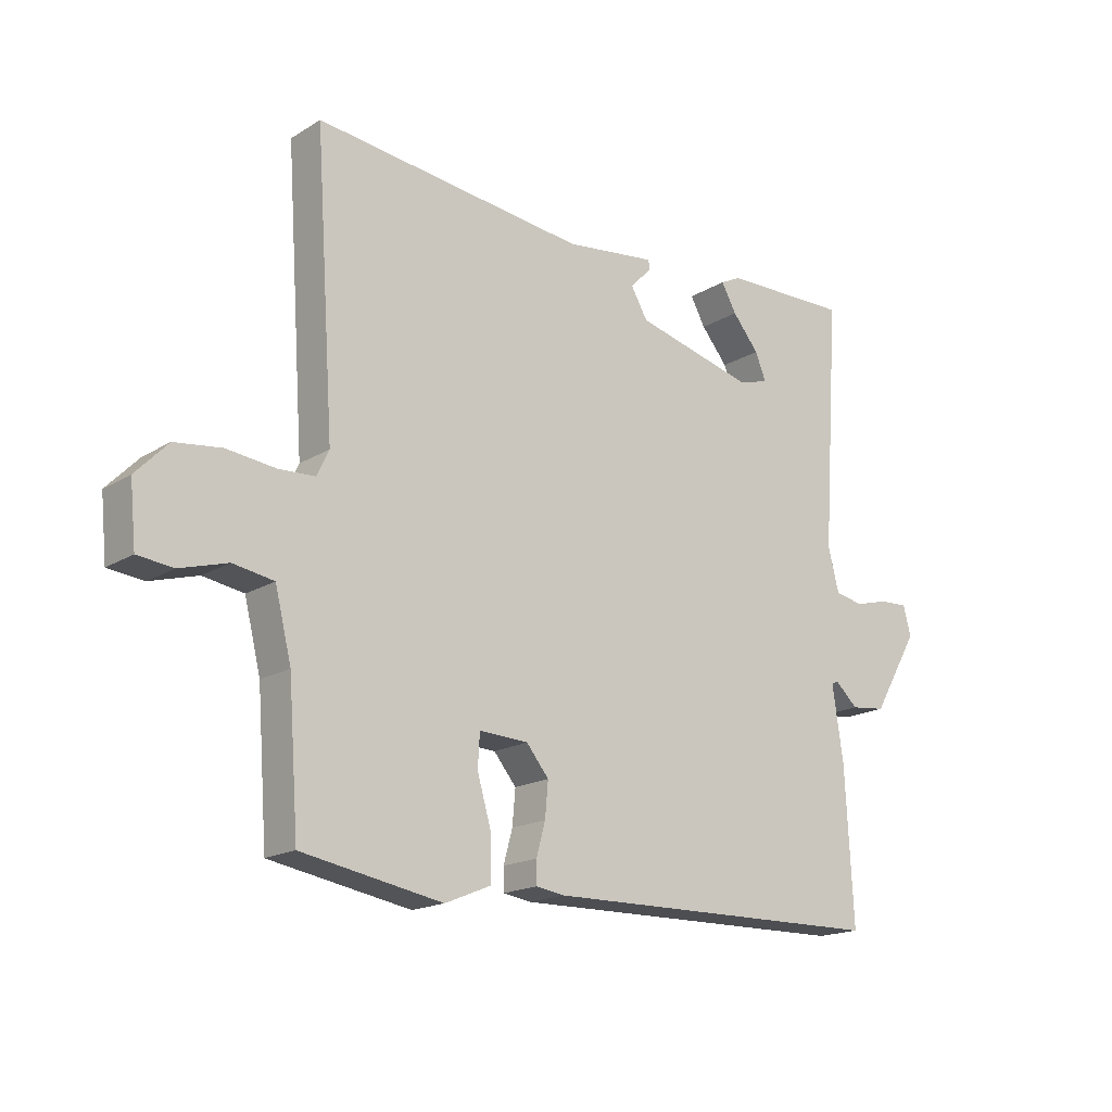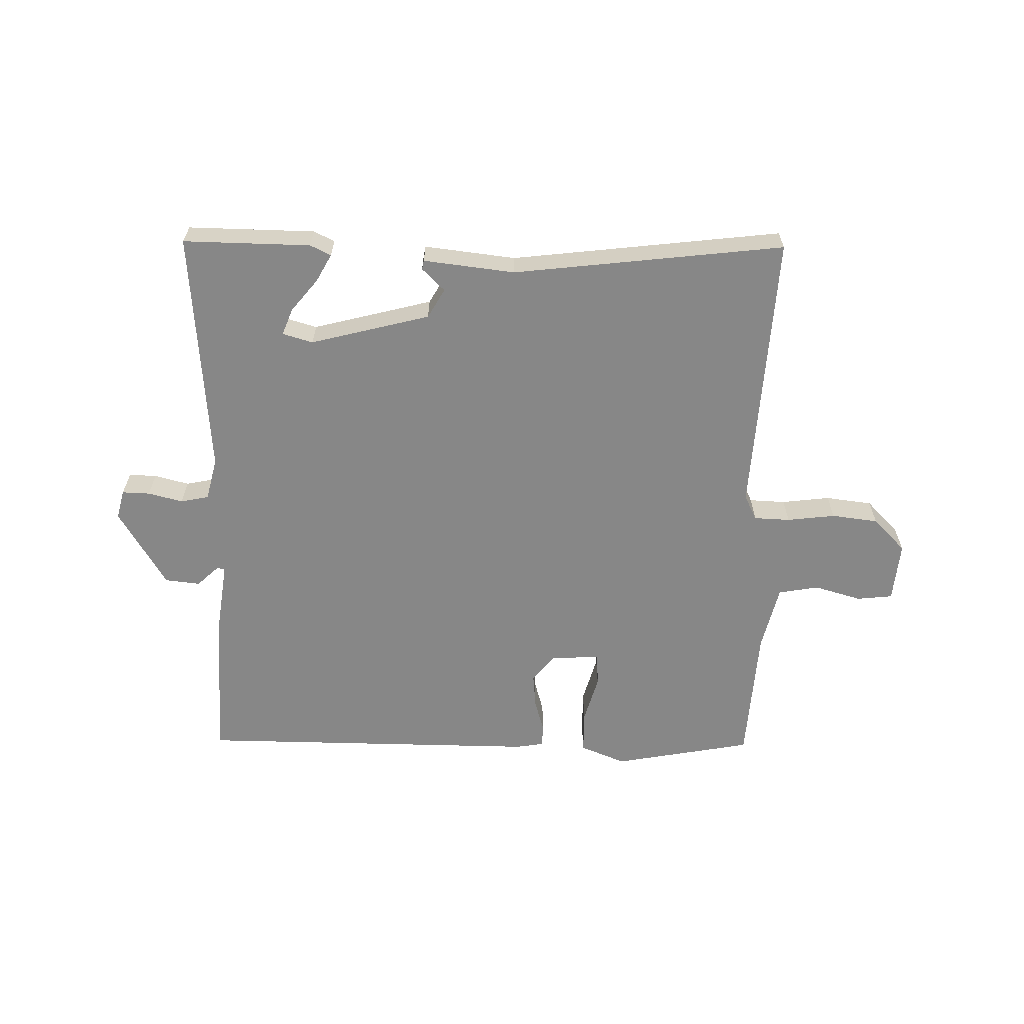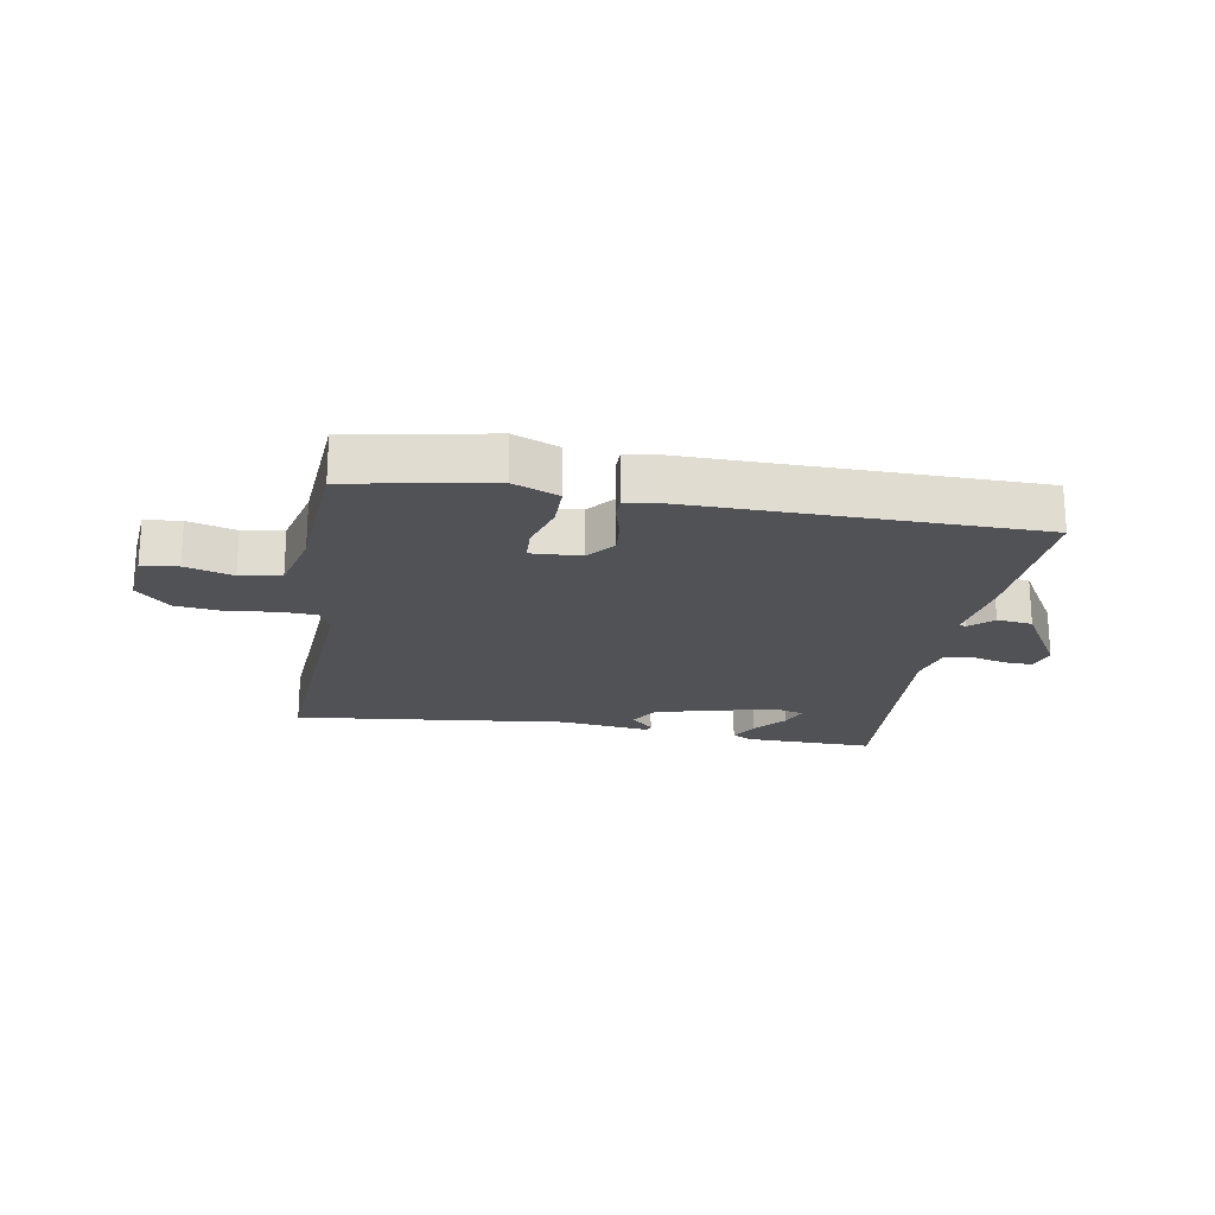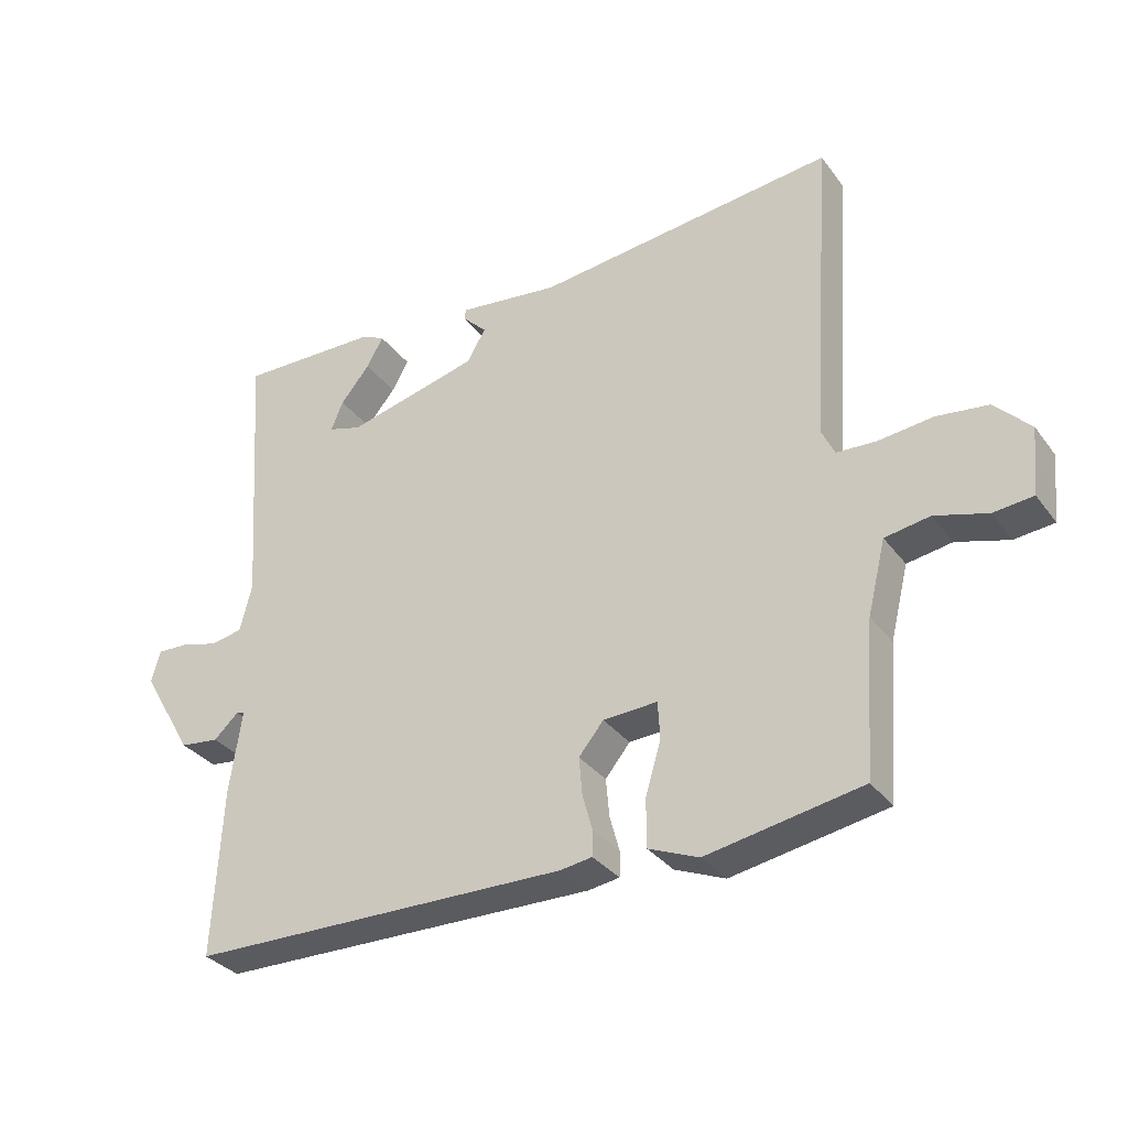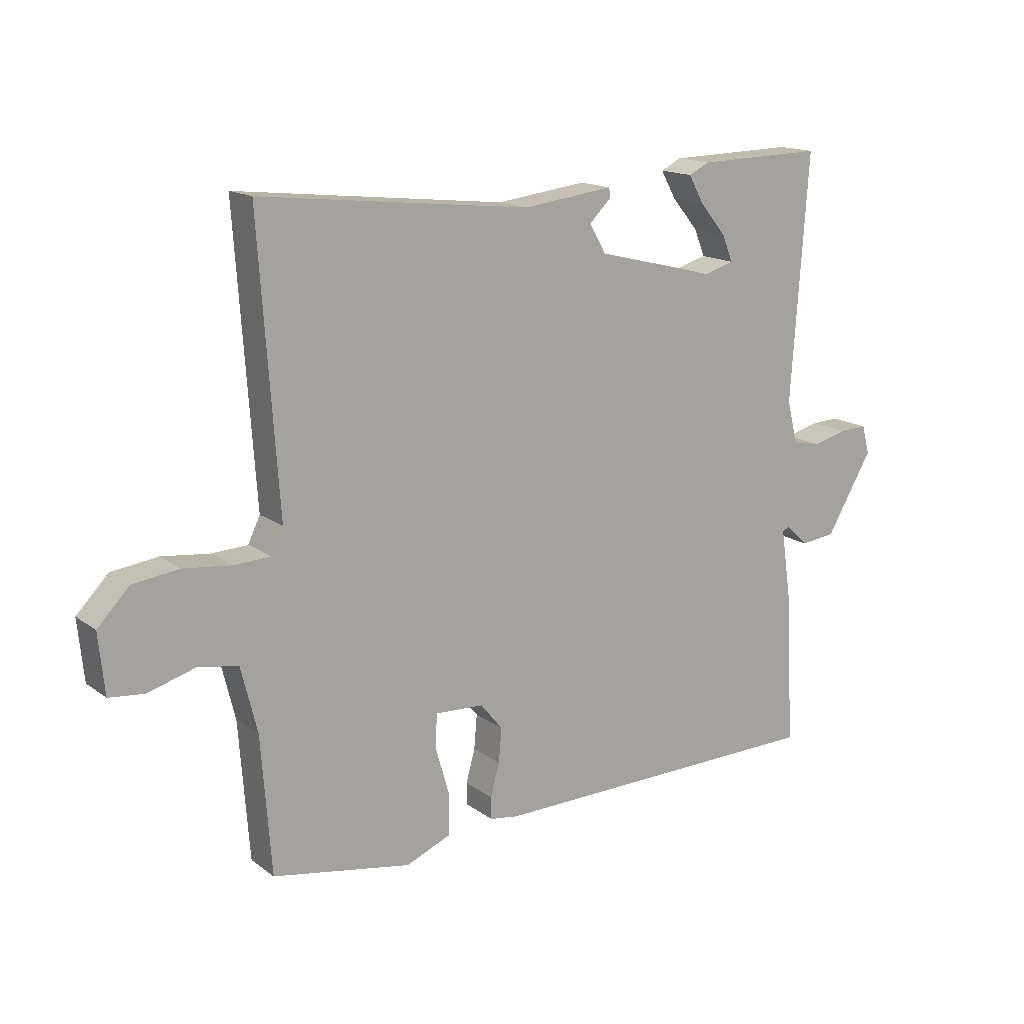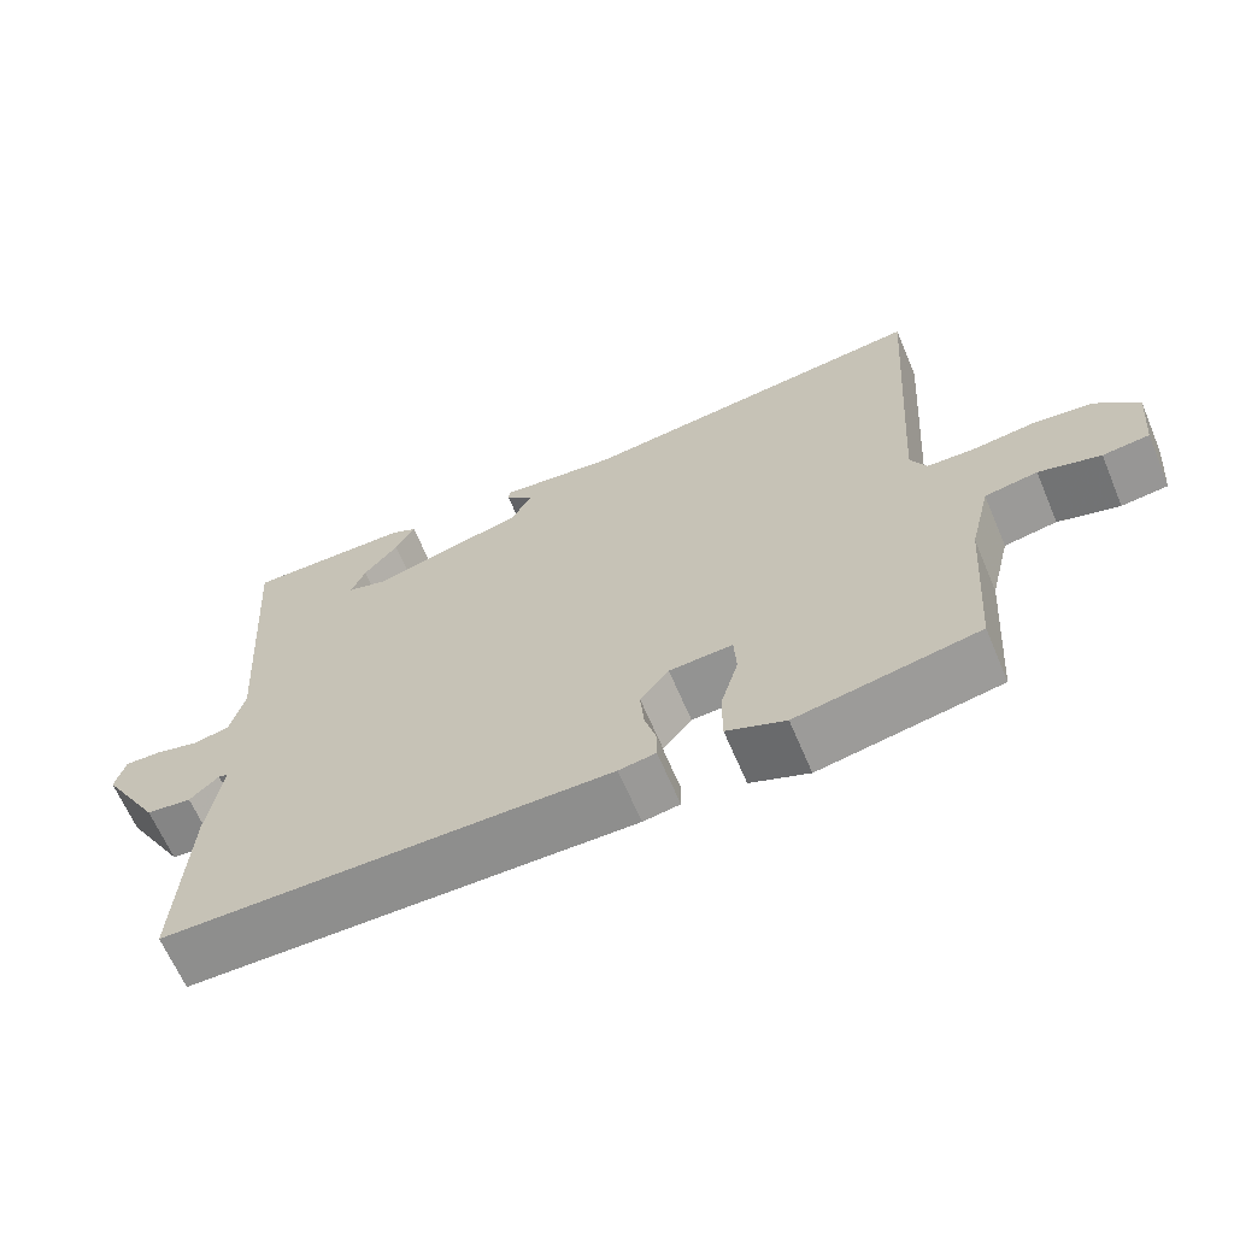
<metadata>
{"format":"obj","ext":"obj","renderer":"f3d","projection":"perspective","resolution":1024,"background":"white","views":[{"elev":-17.6,"azim":139.9,"up":"+Z"},{"elev":-62.4,"azim":-0.6,"up":"+Y"},{"elev":-20.6,"azim":170.5,"up":"+Y"},{"elev":-32.8,"azim":30.8,"up":"+Z"},{"elev":15.5,"azim":145.9,"up":"+Z"},{"elev":-65.3,"azim":23.0,"up":"+Z"}]}
</metadata>
<code>
v 0.5 0.07 -0.5
v 0.269 0.07 -0.541
v 0.194 0.07 -0.51
v 0.194 0.07 -0.439
v 0.217 0.07 -0.36
v 0.214 0.07 -0.305
v 0.133 0.07 -0.309
v 0.096 0.07 -0.354
v 0.101 0.07 -0.411
v 0.116 0.07 -0.465
v 0.115 0.07 -0.502
v 0.068 0.07 -0.509
v -0.5 0.07 -0.5
v -0.487 0.07 -0.249
v -0.469 0.07 -0.126
v -0.481 0.07 -0.122
v -0.518 0.07 -0.156
v -0.576 0.07 -0.149
v -0.653 0.07 -0.018
v -0.64 0.07 0.03
v -0.594 0.07 0.028
v -0.537 0.07 0.013
v -0.49 0.07 0.022
v -0.472 0.07 0.093
v -0.5 0.07 0.5
v -0.289 0.07 0.495
v -0.255 0.07 0.478
v -0.28 0.07 0.433
v -0.324 0.07 0.38
v -0.342 0.07 0.336
v -0.292 0.07 0.321
v -0.094 0.07 0.37
v -0.066 0.07 0.418
v -0.103 0.07 0.455
v -0.1 0.07 0.47
v 0.051 0.07 0.451
v 0.5 0.07 0.5
v 0.468 0.07 0.032
v 0.488 0.07 -0.01
v 0.548 0.07 -0.013
v 0.628 0.07 -0.004
v 0.705 0.07 -0.014
v 0.758 0.07 -0.069
v 0.748 0.07 -0.169
v 0.689 0.07 -0.175
v 0.611 0.07 -0.152
v 0.544 0.07 -0.163
v 0.517 0.07 -0.272
v 0.5 0 -0.5
v 0.269 0 -0.541
v 0.194 0 -0.51
v 0.194 0 -0.439
v 0.217 0 -0.36
v 0.214 0 -0.305
v 0.133 0 -0.309
v 0.096 0 -0.354
v 0.101 0 -0.411
v 0.116 0 -0.465
v 0.115 0 -0.502
v 0.068 0 -0.509
v -0.5 0 -0.5
v -0.487 0 -0.249
v -0.469 0 -0.126
v -0.481 0 -0.122
v -0.518 0 -0.156
v -0.576 0 -0.149
v -0.653 0 -0.018
v -0.64 0 0.03
v -0.594 0 0.028
v -0.537 0 0.013
v -0.49 0 0.022
v -0.472 0 0.093
v -0.5 0 0.5
v -0.289 0 0.495
v -0.255 0 0.478
v -0.28 0 0.433
v -0.324 0 0.38
v -0.342 0 0.336
v -0.292 0 0.321
v -0.094 0 0.37
v -0.066 0 0.418
v -0.103 0 0.455
v -0.1 0 0.47
v 0.051 0 0.451
v 0.5 0 0.5
v 0.468 0 0.032
v 0.488 0 -0.01
v 0.548 0 -0.013
v 0.628 0 -0.004
v 0.705 0 -0.014
v 0.758 0 -0.069
v 0.748 0 -0.169
v 0.689 0 -0.175
v 0.611 0 -0.152
v 0.544 0 -0.163
v 0.517 0 -0.272
f 44 45 46
f 43 44 46
f 42 43 46
f 41 42 46
f 40 41 46
f 39 40 46 47
f 38 39 47 48
f 36 37 38
f 35 36 38
f 34 35 38
f 33 34 38
f 38 48 1
f 33 38 1
f 32 33 1
f 27 28 29
f 26 27 29
f 25 26 29
f 24 25 29 30
f 23 24 30 31
f 20 21 22
f 19 20 22
f 18 19 22
f 17 18 22
f 16 17 22
f 15 16 22 23
f 13 14 15
f 12 13 15
f 11 12 15
f 10 11 15
f 9 10 15
f 23 31 32
f 15 23 32
f 9 15 32
f 8 9 32
f 3 4 5
f 2 3 5
f 1 2 5
f 1 5 6
f 32 1 6
f 7 8 32
f 6 7 32
f 94 93 92
f 94 92 91
f 94 91 90
f 94 90 89
f 94 89 88
f 95 94 88 87
f 96 95 87 86
f 86 85 84
f 86 84 83
f 86 83 82
f 86 82 81
f 49 96 86
f 49 86 81
f 49 81 80
f 77 76 75
f 77 75 74
f 77 74 73
f 78 77 73 72
f 79 78 72 71
f 70 69 68
f 70 68 67
f 70 67 66
f 70 66 65
f 70 65 64
f 71 70 64 63
f 63 62 61
f 63 61 60
f 63 60 59
f 63 59 58
f 63 58 57
f 80 79 71
f 80 71 63
f 80 63 57
f 80 57 56
f 53 52 51
f 53 51 50
f 53 50 49
f 54 53 49
f 54 49 80
f 80 56 55
f 80 55 54
f 1 49 50 2
f 2 50 51 3
f 3 51 52 4
f 4 52 53 5
f 5 53 54 6
f 6 54 55 7
f 7 55 56 8
f 8 56 57 9
f 9 57 58 10
f 10 58 59 11
f 11 59 60 12
f 12 60 61 13
f 13 61 62 14
f 14 62 63 15
f 15 63 64 16
f 16 64 65 17
f 17 65 66 18
f 18 66 67 19
f 19 67 68 20
f 20 68 69 21
f 21 69 70 22
f 22 70 71 23
f 23 71 72 24
f 24 72 73 25
f 25 73 74 26
f 26 74 75 27
f 27 75 76 28
f 28 76 77 29
f 29 77 78 30
f 30 78 79 31
f 31 79 80 32
f 32 80 81 33
f 33 81 82 34
f 34 82 83 35
f 35 83 84 36
f 36 84 85 37
f 37 85 86 38
f 38 86 87 39
f 39 87 88 40
f 40 88 89 41
f 41 89 90 42
f 42 90 91 43
f 43 91 92 44
f 44 92 93 45
f 45 93 94 46
f 46 94 95 47
f 47 95 96 48
f 48 96 49 1

</code>
